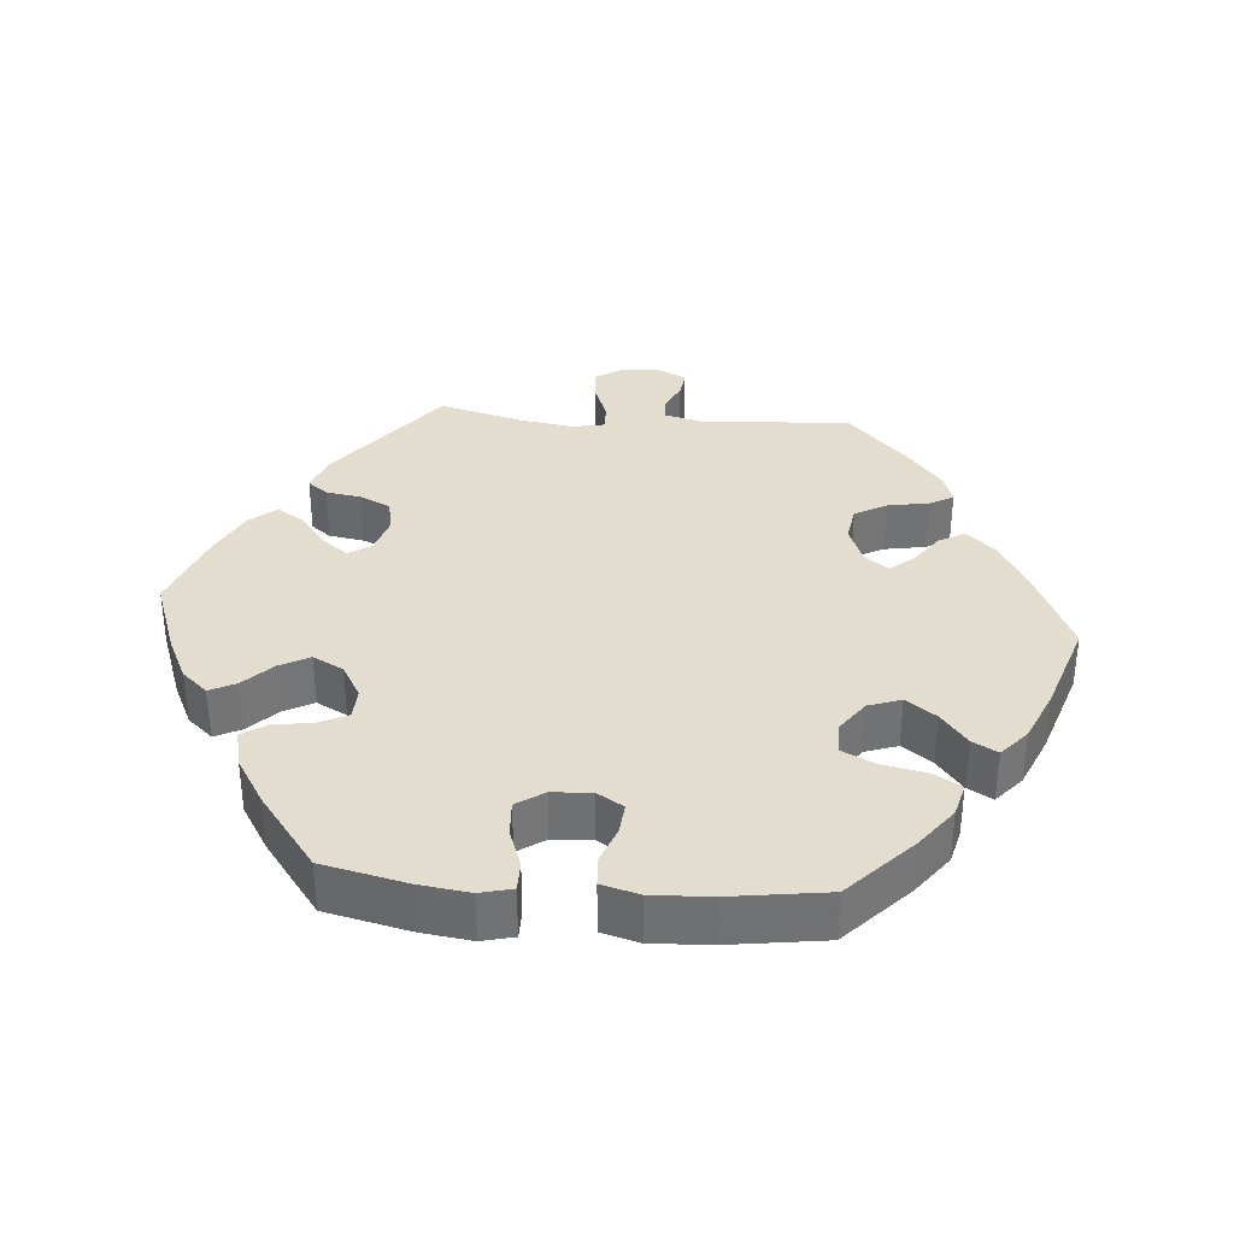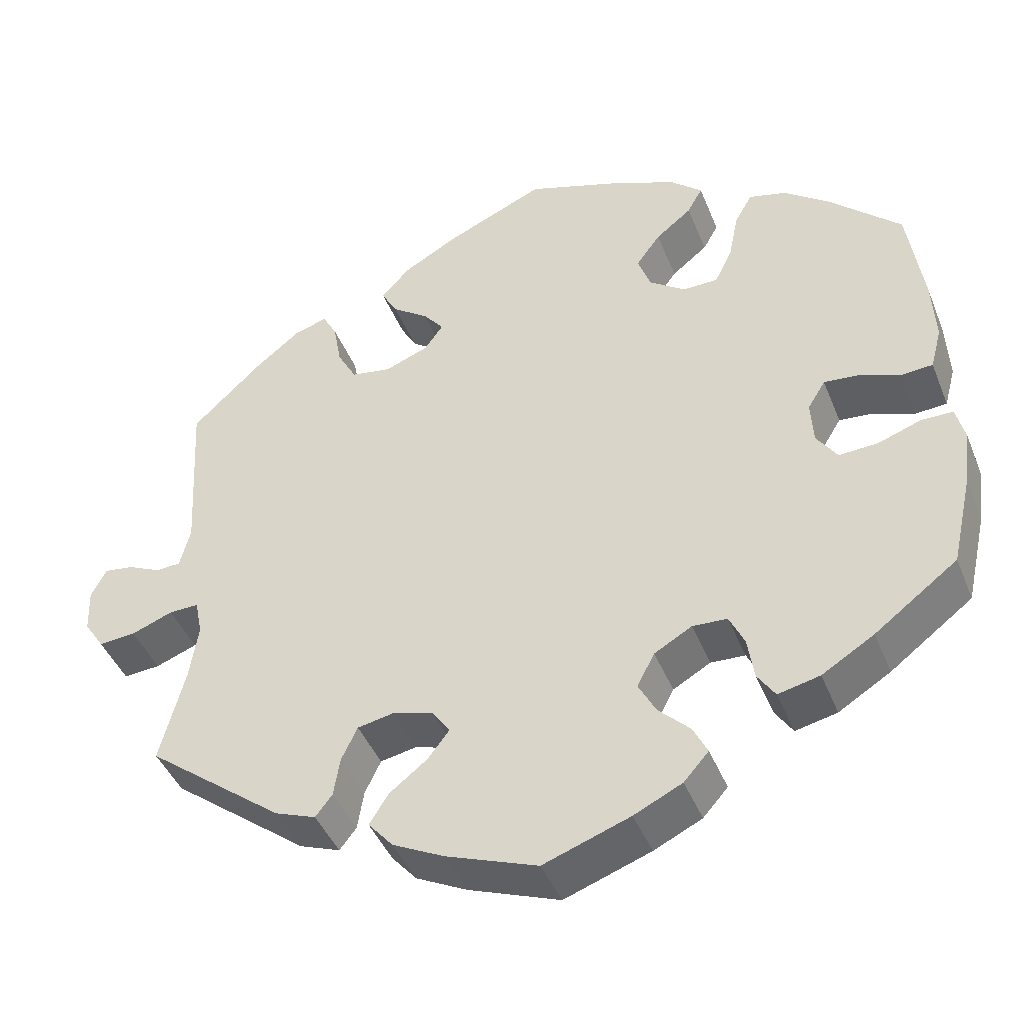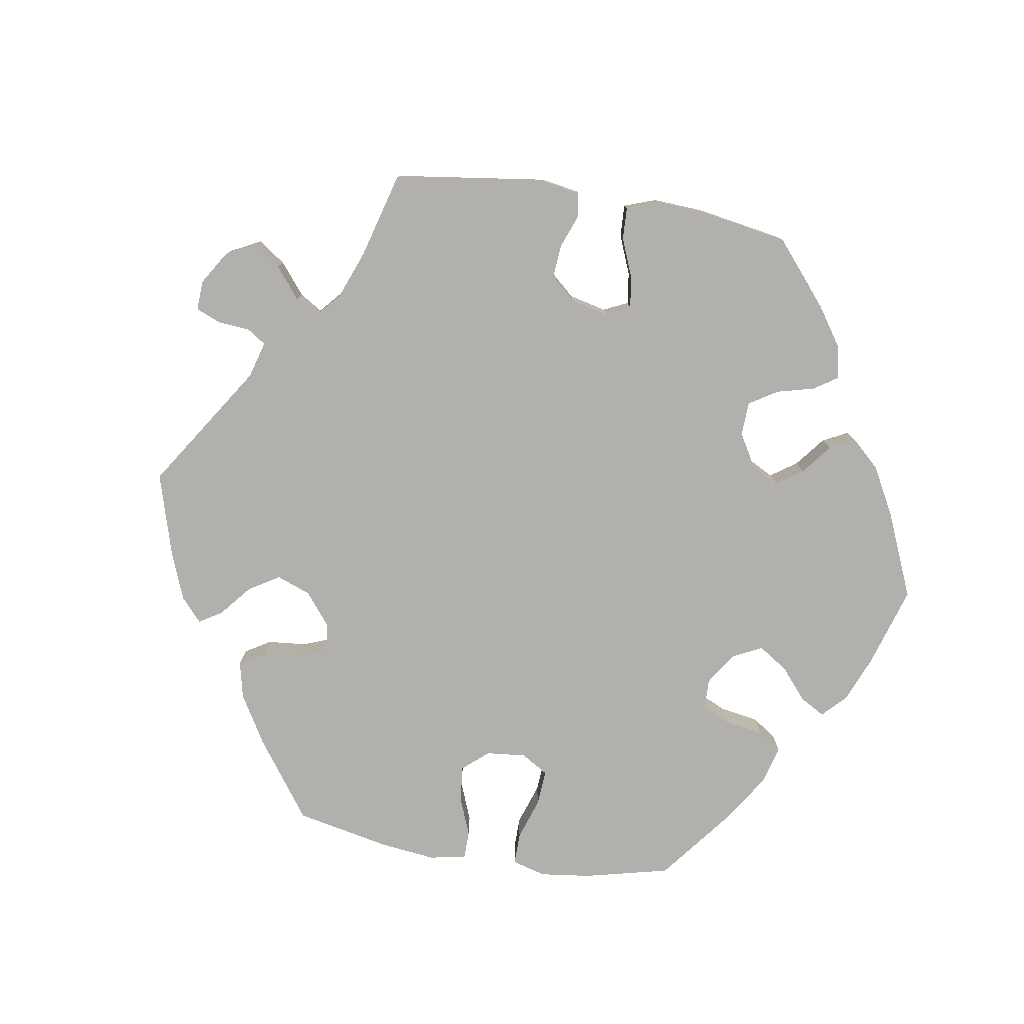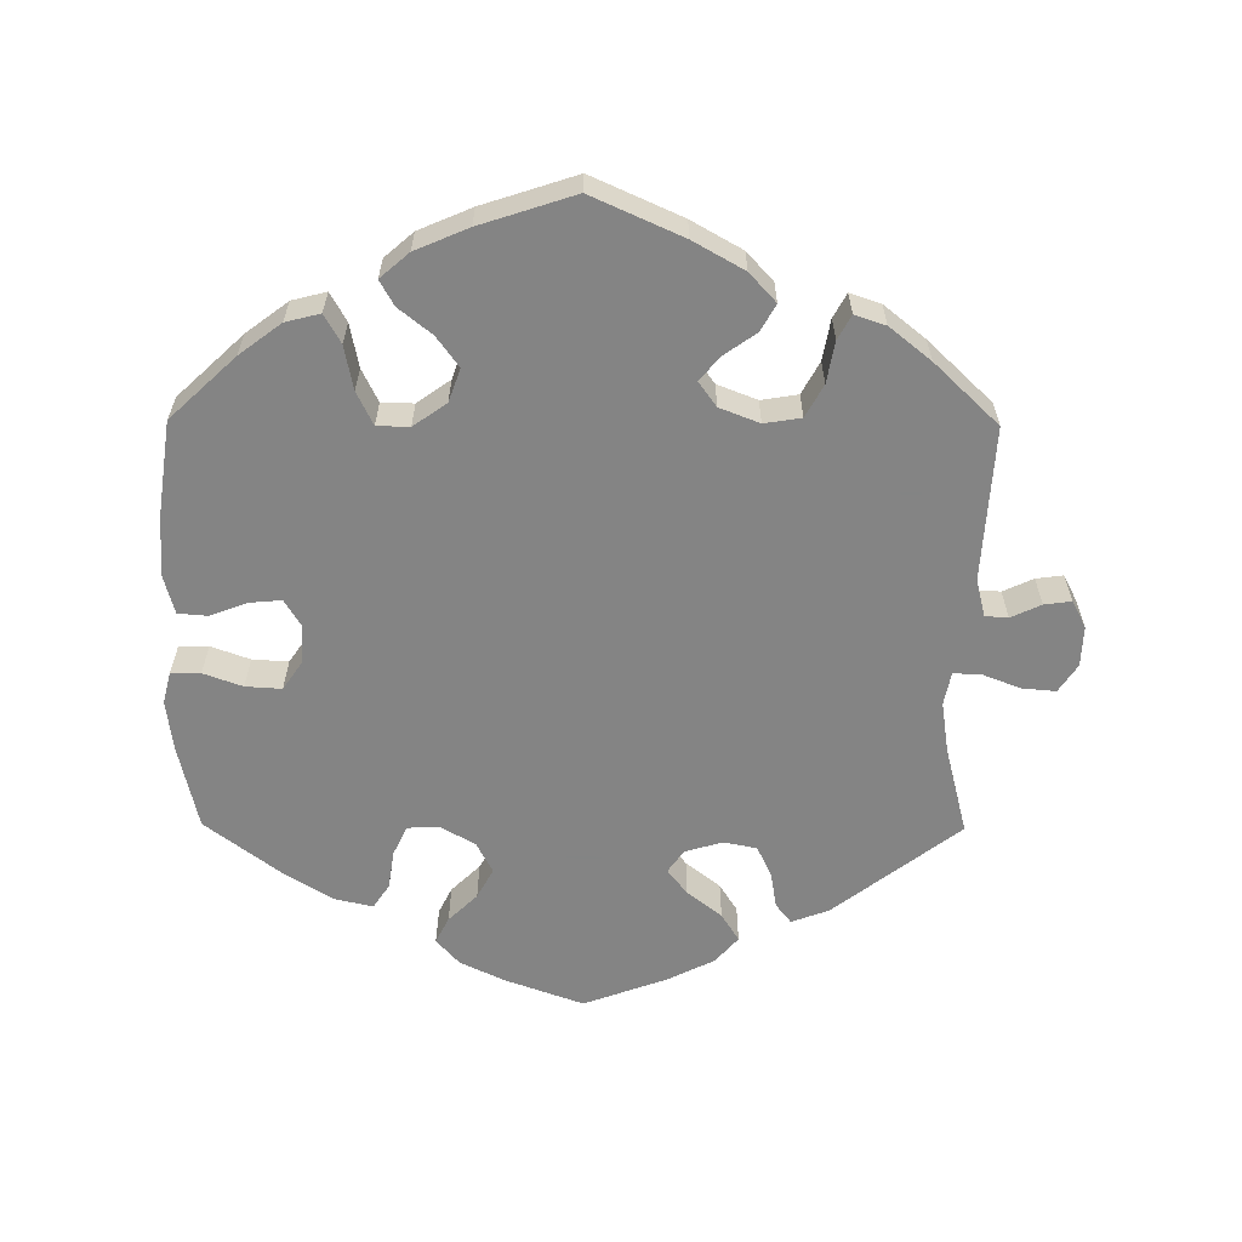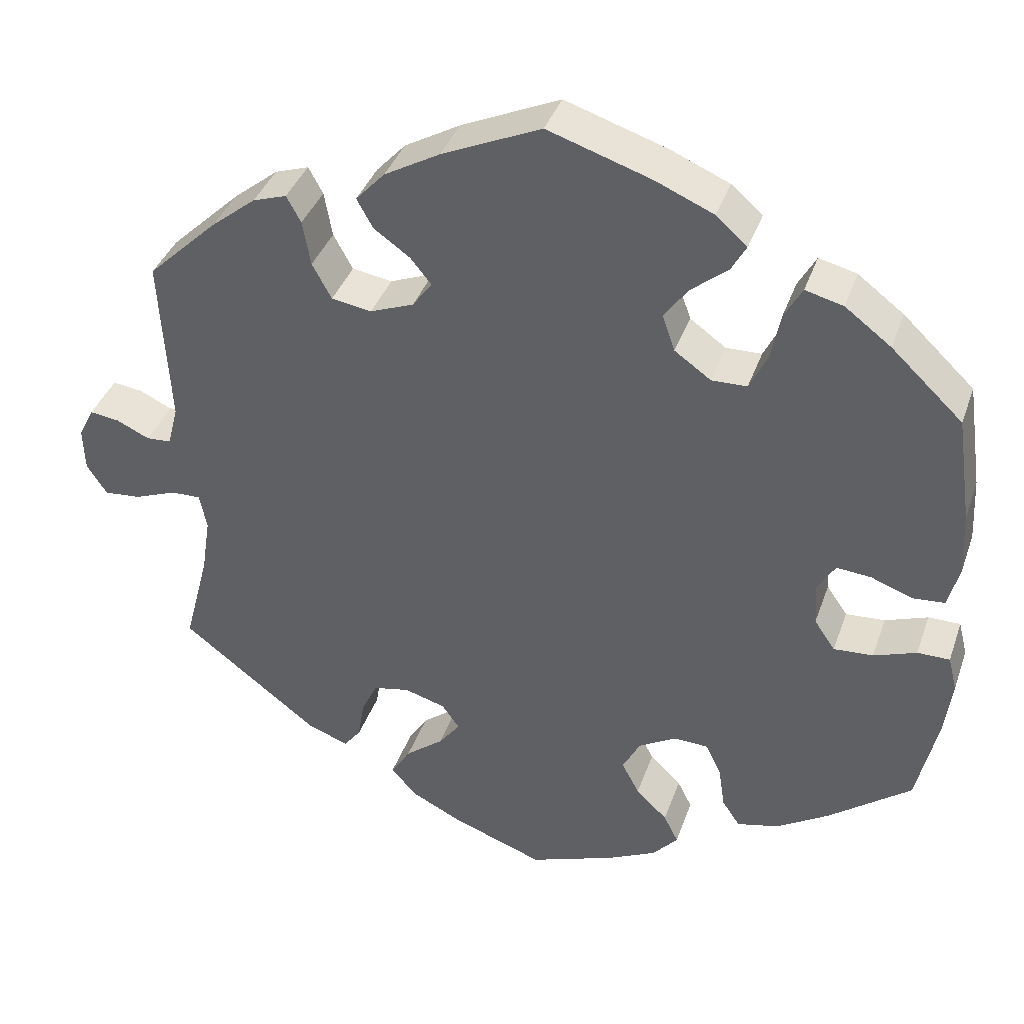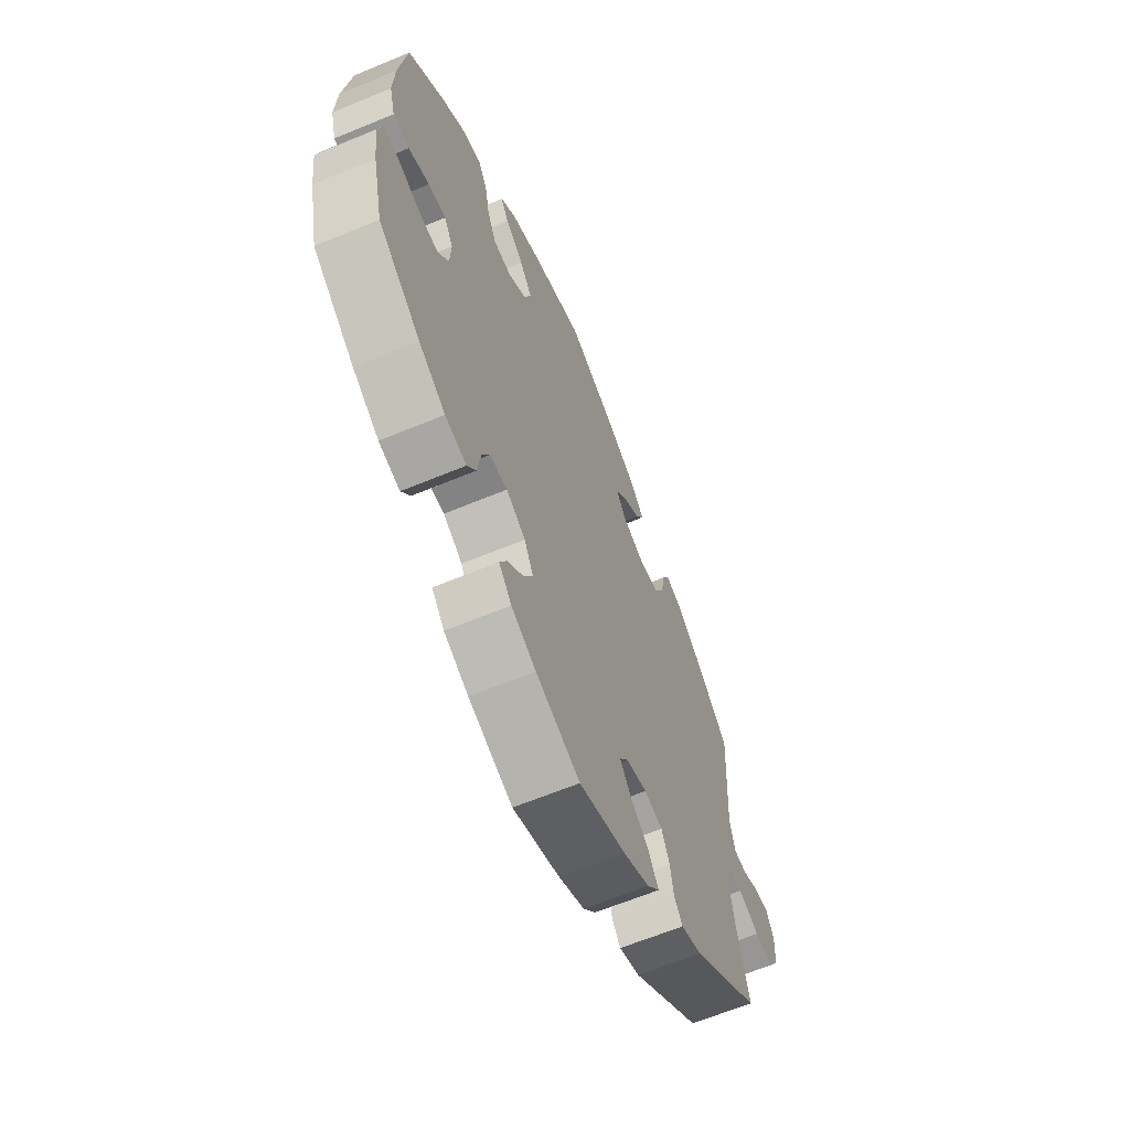
<metadata>
{"format":"obj","ext":"obj","renderer":"f3d","projection":"perspective","resolution":1024,"background":"white","views":[{"elev":34.9,"azim":-85.2,"up":"+Y"},{"elev":-43.3,"azim":-159.0,"up":"+Z"},{"elev":-78.6,"azim":140.8,"up":"+Y"},{"elev":-61.3,"azim":-0.5,"up":"+Y"},{"elev":38.1,"azim":-161.7,"up":"+Z"},{"elev":-63.5,"azim":-67.2,"up":"+Z"}]}
</metadata>
<code>
v 0.489 0.07 0.081
v 0.502 0.07 0.03
v 0.533 0.07 0.028
v 0.574 0.07 0.047
v 0.611 0.07 0.052
v 0.63 0.07 0.015
v 0.628 0.07 -0.04
v 0.603 0.07 -0.078
v 0.557 0.07 -0.074
v 0.505 0.07 -0.054
v 0.468 0.07 -0.053
v 0.459 0.07 -0.098
v 0.47 0.07 -0.169
v 0.501 0.07 -0.288
v 0.33 0.07 -0.42
v 0.279 0.07 -0.439
v 0.258 0.07 -0.412
v 0.25 0.07 -0.363
v 0.23 0.07 -0.321
v 0.185 0.07 -0.312
v 0.134 0.07 -0.327
v 0.112 0.07 -0.358
v 0.139 0.07 -0.393
v 0.186 0.07 -0.43
v 0.21 0.07 -0.468
v 0.179 0.07 -0.504
v 0.115 0.07 -0.536
v 0.001 0.07 -0.578
v -0.107 0.07 -0.539
v -0.167 0.07 -0.51
v -0.198 0.07 -0.475
v -0.18 0.07 -0.439
v -0.141 0.07 -0.401
v -0.119 0.07 -0.36
v -0.141 0.07 -0.318
v -0.188 0.07 -0.291
v -0.231 0.07 -0.293
v -0.25 0.07 -0.333
v -0.258 0.07 -0.386
v -0.28 0.07 -0.419
v -0.332 0.07 -0.407
v -0.397 0.07 -0.367
v -0.5 0.07 -0.289
v -0.526 0.07 -0.174
v -0.535 0.07 -0.105
v -0.524 0.07 -0.061
v -0.484 0.07 -0.061
v -0.431 0.07 -0.08
v -0.382 0.07 -0.083
v -0.356 0.07 -0.045
v -0.353 0.07 0.009
v -0.375 0.07 0.045
v -0.418 0.07 0.041
v -0.469 0.07 0.022
v -0.509 0.07 0.025
v -0.523 0.07 0.077
v -0.519 0.07 0.157
v -0.5 0.07 0.289
v -0.411 0.07 0.373
v -0.354 0.07 0.416
v -0.307 0.07 0.428
v -0.285 0.07 0.389
v -0.273 0.07 0.329
v -0.251 0.07 0.284
v -0.207 0.07 0.283
v -0.162 0.07 0.315
v -0.146 0.07 0.36
v -0.176 0.07 0.401
v -0.221 0.07 0.437
v -0.24 0.07 0.471
v -0.201 0.07 0.505
v -0.129 0.07 0.536
v -0.001 0.07 0.578
v 0.122 0.07 0.523
v 0.191 0.07 0.484
v 0.227 0.07 0.445
v 0.207 0.07 0.409
v 0.162 0.07 0.377
v 0.136 0.07 0.345
v 0.16 0.07 0.312
v 0.214 0.07 0.291
v 0.264 0.07 0.299
v 0.288 0.07 0.343
v 0.298 0.07 0.399
v 0.316 0.07 0.432
v 0.358 0.07 0.418
v 0.414 0.07 0.373
v 0.501 0.07 0.29
v 0.489 0 0.081
v 0.502 0 0.03
v 0.533 0 0.028
v 0.574 0 0.047
v 0.611 0 0.052
v 0.63 0 0.015
v 0.628 0 -0.04
v 0.603 0 -0.078
v 0.557 0 -0.074
v 0.505 0 -0.054
v 0.468 0 -0.053
v 0.459 0 -0.098
v 0.47 0 -0.169
v 0.501 0 -0.288
v 0.33 0 -0.42
v 0.279 0 -0.439
v 0.258 0 -0.412
v 0.25 0 -0.363
v 0.23 0 -0.321
v 0.185 0 -0.312
v 0.134 0 -0.327
v 0.112 0 -0.358
v 0.139 0 -0.393
v 0.186 0 -0.43
v 0.21 0 -0.468
v 0.179 0 -0.504
v 0.115 0 -0.536
v 0.001 0 -0.578
v -0.107 0 -0.539
v -0.167 0 -0.51
v -0.198 0 -0.475
v -0.18 0 -0.439
v -0.141 0 -0.401
v -0.119 0 -0.36
v -0.141 0 -0.318
v -0.188 0 -0.291
v -0.231 0 -0.293
v -0.25 0 -0.333
v -0.258 0 -0.386
v -0.28 0 -0.419
v -0.332 0 -0.407
v -0.397 0 -0.367
v -0.5 0 -0.289
v -0.526 0 -0.174
v -0.535 0 -0.105
v -0.524 0 -0.061
v -0.484 0 -0.061
v -0.431 0 -0.08
v -0.382 0 -0.083
v -0.356 0 -0.045
v -0.353 0 0.009
v -0.375 0 0.045
v -0.418 0 0.041
v -0.469 0 0.022
v -0.509 0 0.025
v -0.523 0 0.077
v -0.519 0 0.157
v -0.5 0 0.289
v -0.411 0 0.373
v -0.354 0 0.416
v -0.307 0 0.428
v -0.285 0 0.389
v -0.273 0 0.329
v -0.251 0 0.284
v -0.207 0 0.283
v -0.162 0 0.315
v -0.146 0 0.36
v -0.176 0 0.401
v -0.221 0 0.437
v -0.24 0 0.471
v -0.201 0 0.505
v -0.129 0 0.536
v -0.001 0 0.578
v 0.122 0 0.523
v 0.191 0 0.484
v 0.227 0 0.445
v 0.207 0 0.409
v 0.162 0 0.377
v 0.136 0 0.345
v 0.16 0 0.312
v 0.214 0 0.291
v 0.264 0 0.299
v 0.288 0 0.343
v 0.298 0 0.399
v 0.316 0 0.432
v 0.358 0 0.418
v 0.414 0 0.373
v 0.501 0 0.29
f 87 88 1
f 86 87 1 2
f 83 84 85 86
f 82 83 86 2
f 81 82 2
f 80 81 2
f 75 76 77 78
f 75 78 79
f 74 75 79
f 73 74 79
f 72 73 79
f 71 72 79 80
f 68 69 70 71
f 67 68 71 80
f 60 61 62 63
f 60 63 64
f 59 60 64
f 58 59 64
f 57 58 64 65
f 53 54 55 56
f 52 53 56 57
f 45 46 47 48
f 45 48 49
f 44 45 49
f 43 44 49
f 42 43 49 50
f 38 39 40 41
f 37 38 41 42
f 30 31 32 33
f 30 33 34
f 29 30 34
f 28 29 34
f 27 28 34 35
f 23 24 25 26
f 22 23 26 27
f 15 16 17 18
f 13 14 15 18
f 12 13 18 19
f 11 12 19 20
f 7 8 9 10
f 7 10 11
f 6 7 11
f 3 4 5 6
f 2 3 6 11
f 66 67 80 2
f 52 57 65
f 51 52 65 66
f 50 51 66 2
f 37 42 50
f 36 37 50 2
f 22 27 35
f 21 22 35 36
f 20 21 36
f 2 11 20 36
f 89 176 175
f 90 89 175 174
f 174 173 172 171
f 90 174 171 170
f 90 170 169
f 90 169 168
f 166 165 164 163
f 167 166 163
f 167 163 162
f 167 162 161
f 167 161 160
f 168 167 160 159
f 159 158 157 156
f 168 159 156 155
f 151 150 149 148
f 152 151 148
f 152 148 147
f 152 147 146
f 153 152 146 145
f 144 143 142 141
f 145 144 141 140
f 136 135 134 133
f 137 136 133
f 137 133 132
f 137 132 131
f 138 137 131 130
f 129 128 127 126
f 130 129 126 125
f 121 120 119 118
f 122 121 118
f 122 118 117
f 122 117 116
f 123 122 116 115
f 114 113 112 111
f 115 114 111 110
f 106 105 104 103
f 106 103 102 101
f 107 106 101 100
f 108 107 100 99
f 98 97 96 95
f 99 98 95
f 99 95 94
f 94 93 92 91
f 99 94 91 90
f 90 168 155 154
f 153 145 140
f 154 153 140 139
f 90 154 139 138
f 138 130 125
f 90 138 125 124
f 123 115 110
f 124 123 110 109
f 124 109 108
f 124 108 99 90
f 1 89 90 2
f 2 90 91 3
f 3 91 92 4
f 4 92 93 5
f 5 93 94 6
f 6 94 95 7
f 7 95 96 8
f 8 96 97 9
f 9 97 98 10
f 10 98 99 11
f 11 99 100 12
f 12 100 101 13
f 13 101 102 14
f 14 102 103 15
f 15 103 104 16
f 16 104 105 17
f 17 105 106 18
f 18 106 107 19
f 19 107 108 20
f 20 108 109 21
f 21 109 110 22
f 22 110 111 23
f 23 111 112 24
f 24 112 113 25
f 25 113 114 26
f 26 114 115 27
f 27 115 116 28
f 28 116 117 29
f 29 117 118 30
f 30 118 119 31
f 31 119 120 32
f 32 120 121 33
f 33 121 122 34
f 34 122 123 35
f 35 123 124 36
f 36 124 125 37
f 37 125 126 38
f 38 126 127 39
f 39 127 128 40
f 40 128 129 41
f 41 129 130 42
f 42 130 131 43
f 43 131 132 44
f 44 132 133 45
f 45 133 134 46
f 46 134 135 47
f 47 135 136 48
f 48 136 137 49
f 49 137 138 50
f 50 138 139 51
f 51 139 140 52
f 52 140 141 53
f 53 141 142 54
f 54 142 143 55
f 55 143 144 56
f 56 144 145 57
f 57 145 146 58
f 58 146 147 59
f 59 147 148 60
f 60 148 149 61
f 61 149 150 62
f 62 150 151 63
f 63 151 152 64
f 64 152 153 65
f 65 153 154 66
f 66 154 155 67
f 67 155 156 68
f 68 156 157 69
f 69 157 158 70
f 70 158 159 71
f 71 159 160 72
f 72 160 161 73
f 73 161 162 74
f 74 162 163 75
f 75 163 164 76
f 76 164 165 77
f 77 165 166 78
f 78 166 167 79
f 79 167 168 80
f 80 168 169 81
f 81 169 170 82
f 82 170 171 83
f 83 171 172 84
f 84 172 173 85
f 85 173 174 86
f 86 174 175 87
f 87 175 176 88
f 88 176 89 1

</code>
